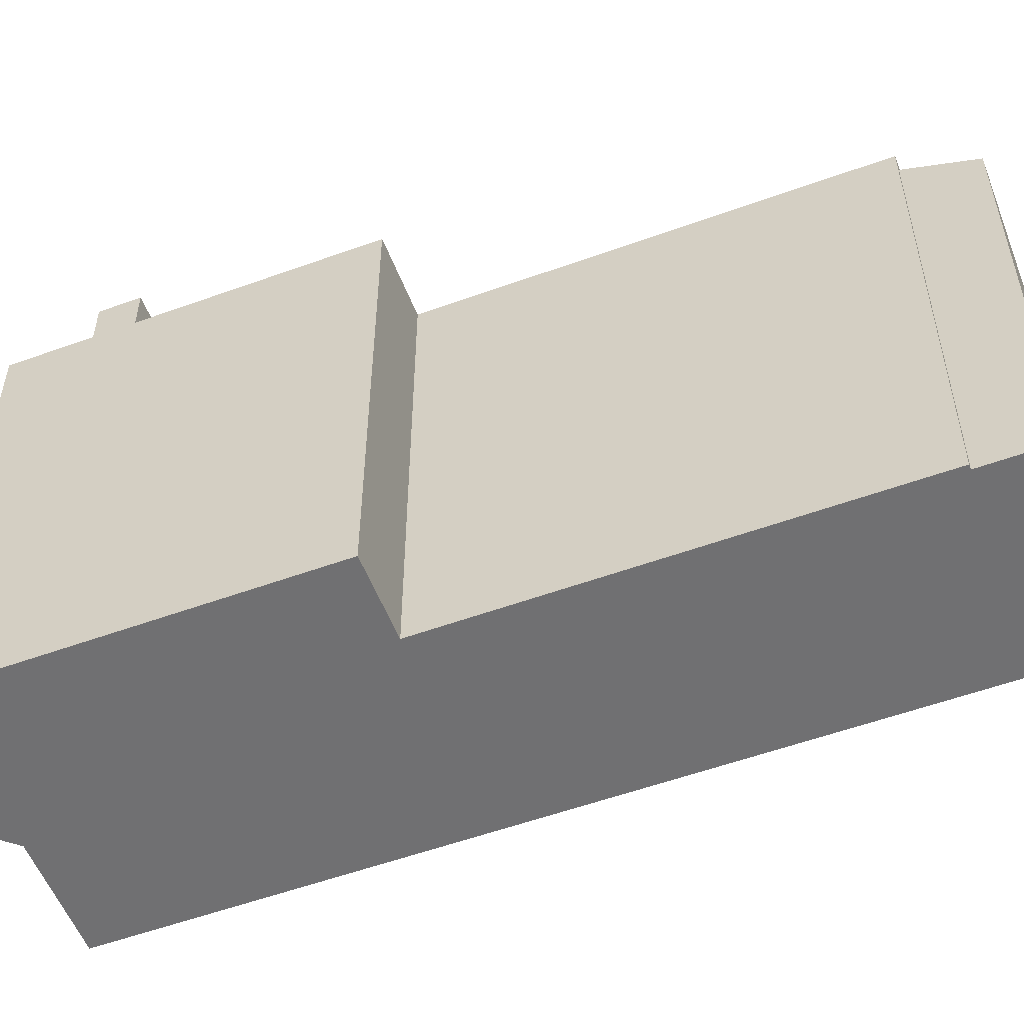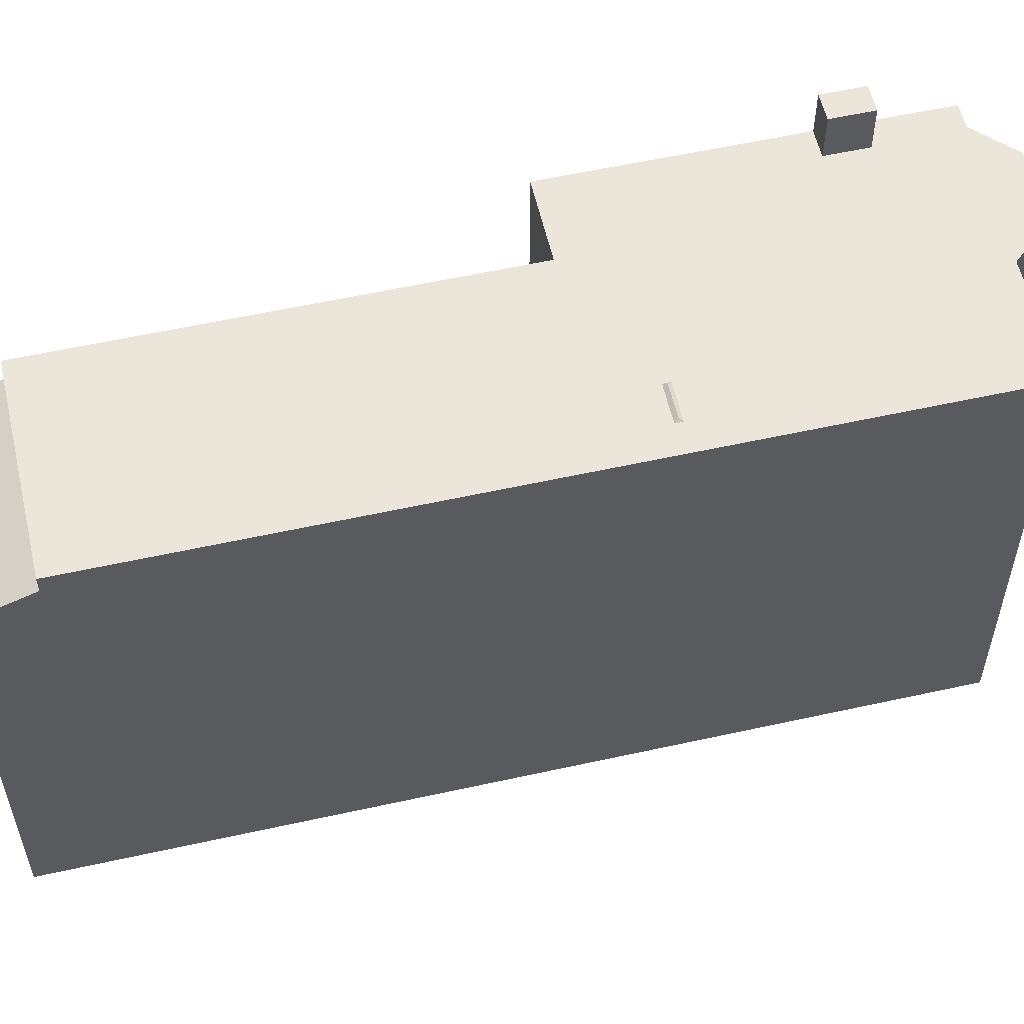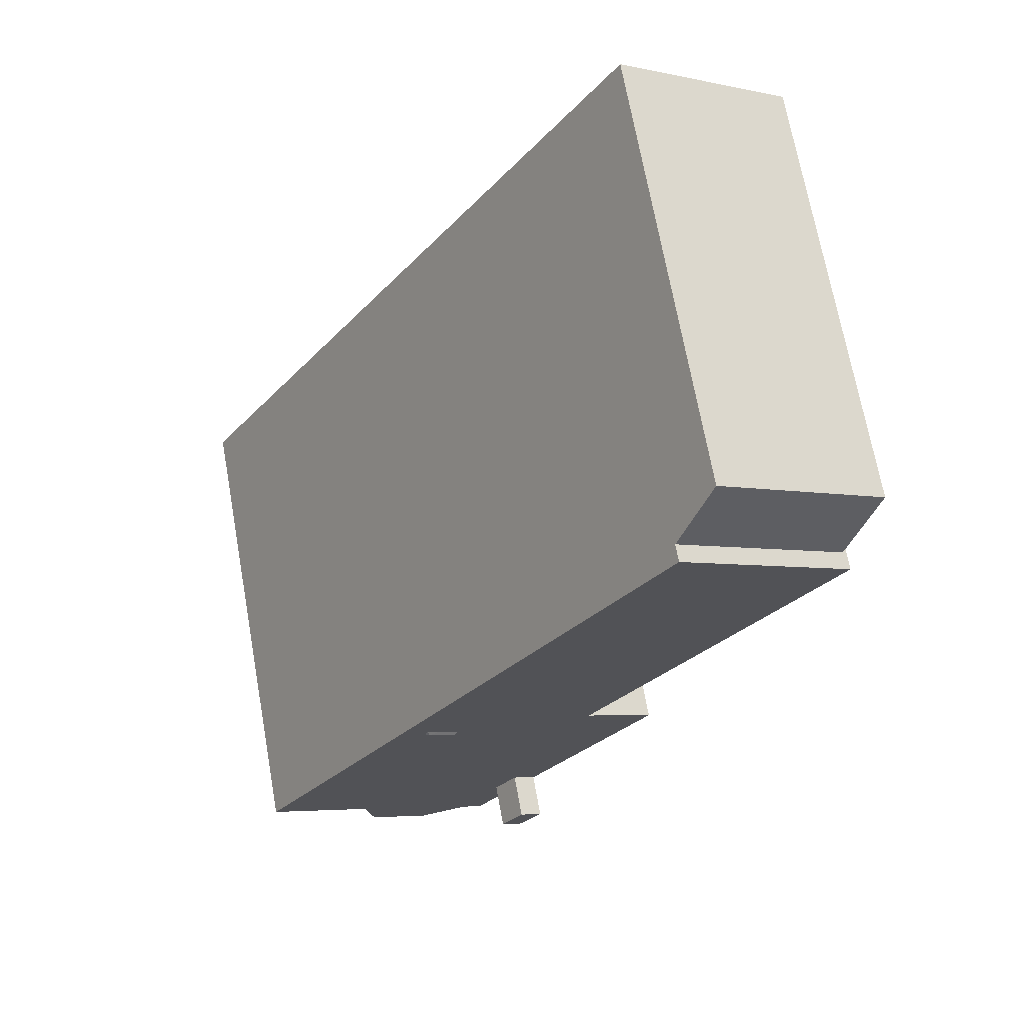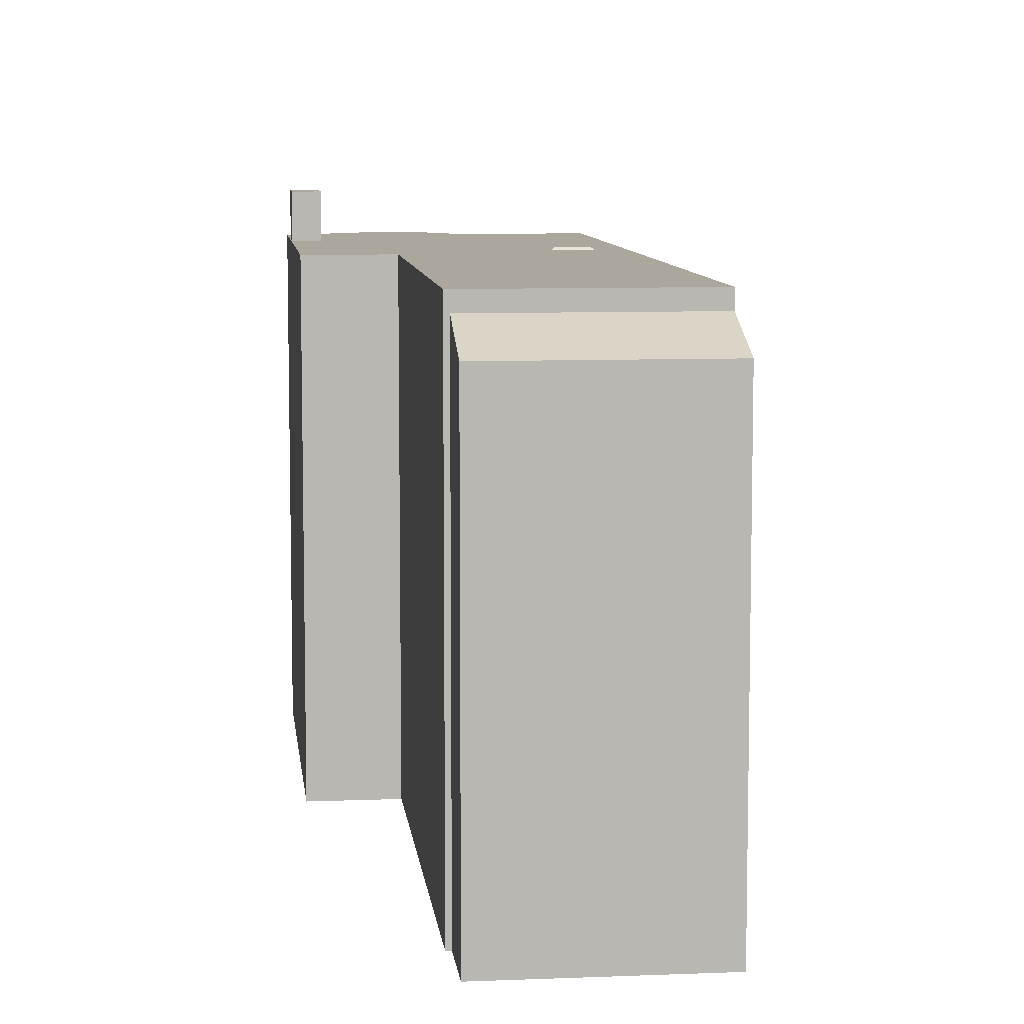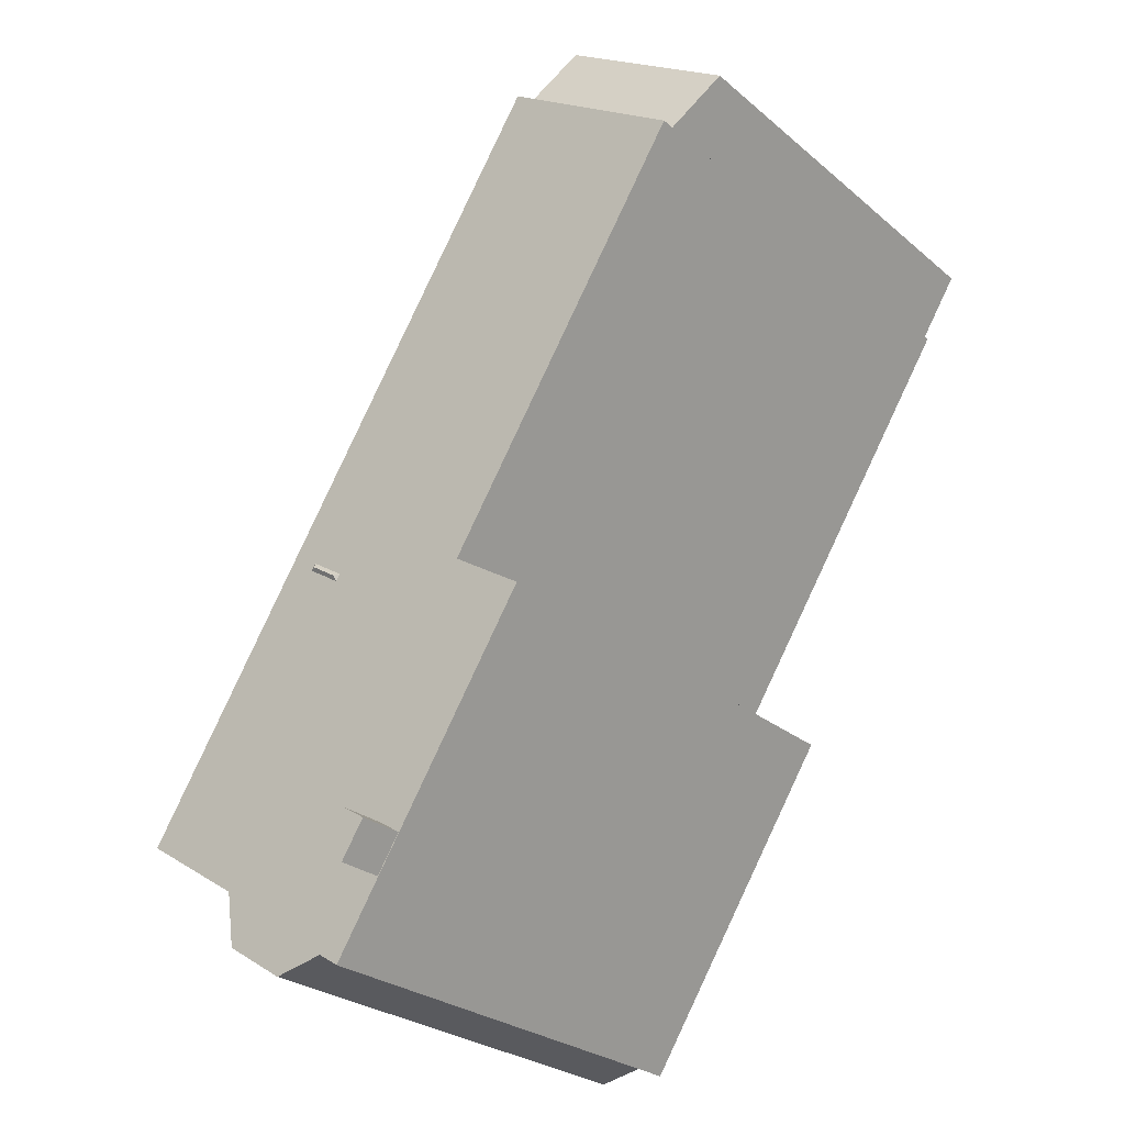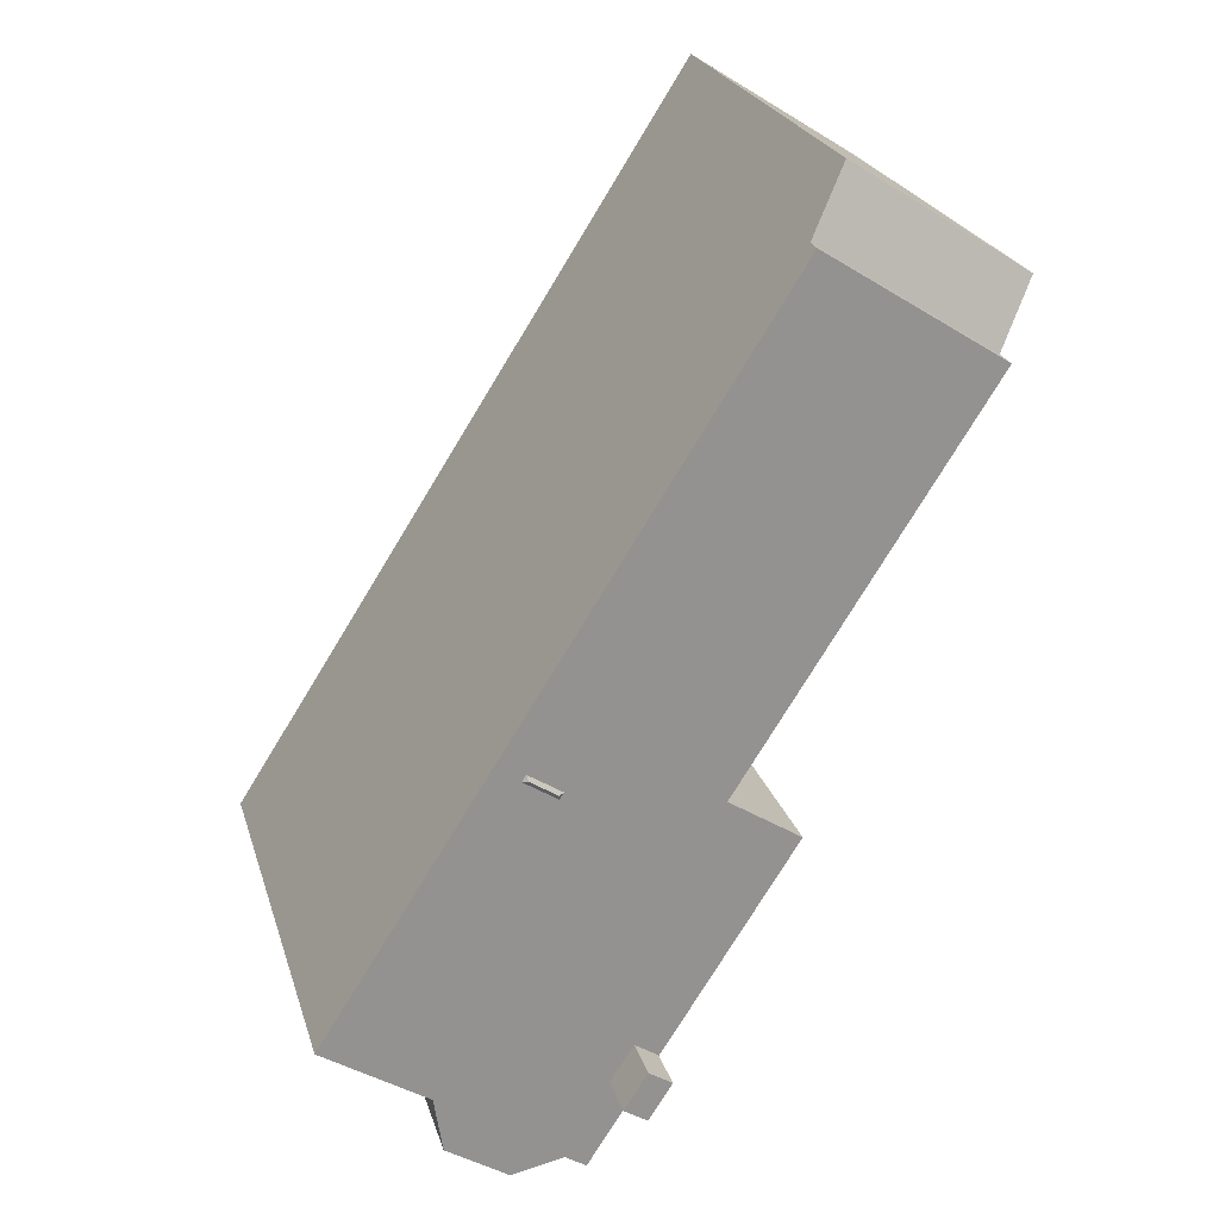
<metadata>
{"format":"obj","ext":"obj","renderer":"f3d","projection":"perspective","resolution":1024,"background":"white","views":[{"elev":-55.0,"azim":-101.5,"up":"+Y"},{"elev":57.0,"azim":44.5,"up":"+Y"},{"elev":69.7,"azim":169.8,"up":"+Z"},{"elev":8.4,"azim":-38.8,"up":"+Y"},{"elev":-26.7,"azim":-142.0,"up":"+Z"},{"elev":23.5,"azim":164.9,"up":"+Z"}]}
</metadata>
<code>
v 3.842 6.324 -11.08
v 5.649 6.324 -8.631
v 5.428 6.324 -10.07
v -1.393 6.325 -1.79
v 2.448 6.325 -1.023
v 2.555 6.325 -1.193
v 2.555 6.325 -1.193
v 3.107 6.325 -0.8358
v 8.335 6.324 -6.921
v -3.125 6.325 11.08
v 2.448 6.325 -1.023
v -1.393 6.325 -1.79
v -1.393 6.325 -1.79
v 2.555 6.325 -1.193
v 8.335 6.324 -6.921
v -3.125 6.325 11.08
v 3.31 6.325 -0.4713
v 3.001 6.325 -0.6656
v -3.125 6.325 11.08
v 3.001 6.325 -0.6656
v 2.448 6.325 -1.023
v 3.31 6.325 -0.4713
v 8.335 6.324 -6.921
v 3.417 6.325 -0.641
v -3.125 6.325 11.08
v 8.335 6.324 -6.921
v 3.31 6.325 -0.4713
v 3.107 6.325 -0.8358
v 3.417 6.325 -0.641
v 8.335 6.324 -6.921
v -7.615 6.325 8.22
v -3.125 6.325 11.08
v -1.393 6.325 -1.79
v 1.192 6.324 -9.018
v 1.392 6.324 -8.89
v 2.507 6.324 -10.81
v 0.7938 6.324 -7.952
v 5.649 6.324 -8.631
v 1.392 6.324 -8.89
v 1.392 6.324 -8.89
v 5.649 6.324 -8.631
v 2.507 6.324 -10.81
v -3.248 6.325 -2.972
v 0.7938 6.324 -7.952
v 0.5318 6.324 -8.119
v -1.393 6.325 -1.79
v 5.649 6.324 -8.631
v 0.7938 6.324 -7.952
v -3.248 6.325 -2.972
v -1.393 6.325 -1.79
v 0.7938 6.324 -7.952
v -1.393 6.325 -1.79
v 8.335 6.324 -6.921
v 5.649 6.324 -8.631
v -7.722 6.325 8.151
v -7.615 6.325 8.22
v -1.393 6.325 -1.79
v 2.507 6.324 -10.81
v 5.649 6.324 -8.631
v 3.842 6.324 -11.08
v 1.192 6.324 -9.018
v 2.507 6.324 -10.81
v 1.962 6.324 -11.16
v 0.1908 6.324 -8.336
v 0.7888 6.324 -9.273
v 1.962 6.324 -11.16
v 0.7888 6.324 -9.273
v 1.192 6.324 -9.018
v 1.962 6.324 -11.16
v -3.248 6.325 -2.972
v 0.5318 6.324 -8.119
v 0.1908 6.324 -8.336
v -3.248 6.325 -2.972
v 0.1908 6.324 -8.336
v 1.962 6.324 -11.16
v 0.7888 7.537 -9.273
v 0.7938 7.537 -7.952
v 1.392 7.538 -8.89
v 0.1908 7.537 -8.336
v 0.7938 7.537 -7.952
v 0.7888 7.537 -9.273
v -8.619 5.164 9.797
v -3.125 5.876 11.08
v -7.615 5.877 8.22
v -8.619 5.164 9.797
v -4.129 5.164 12.66
v -3.125 5.876 11.08
v 2.448 6.325 -1.023
v 2.584 6.398 -1.057
v 2.555 6.325 -1.193
v 2.584 6.398 -1.057
v 3.001 6.325 -0.6656
v 3.269 6.398 -0.6145
v 2.448 6.325 -1.023
v 3.001 6.325 -0.6656
v 2.584 6.398 -1.057
v 3.001 6.325 -0.6656
v 3.31 6.325 -0.4713
v 3.269 6.398 -0.6145
v 3.269 6.398 -0.6145
v 3.31 6.325 -0.4713
v 3.417 6.325 -0.641
v 3.107 6.325 -0.8358
v 3.269 6.398 -0.6145
v 3.417 6.325 -0.641
v 2.555 6.325 -1.193
v 2.584 6.398 -1.057
v 3.269 6.398 -0.6145
v 2.555 6.325 -1.193
v 3.269 6.398 -0.6145
v 3.107 6.325 -0.8358
v -2.321 -6.282 -2.381
v -1.393 -6.282 -1.79
v -1.393 6.325 -1.79
v -3.248 6.325 -2.972
v -3.248 -6.282 -2.972
v -2.321 -6.282 -2.381
v -3.248 6.325 -2.972
v -2.321 -6.282 -2.381
v -1.393 6.325 -1.79
v -1.393 6.325 -1.79
v -1.393 -6.282 -1.79
v -7.722 -6.282 8.151
v -7.722 6.325 8.151
v -7.722 6.325 8.151
v -7.615 5.877 8.22
v -7.615 6.325 8.22
v -7.615 5.877 8.22
v -7.722 6.325 8.151
v -7.722 -6.282 8.151
v -7.615 -6.282 8.22
v -7.615 5.877 8.22
v -3.125 6.325 11.08
v -7.615 6.325 8.22
v -3.125 5.876 11.08
v -3.125 5.876 11.08
v -3.125 -6.282 11.08
v 8.335 -6.282 -6.921
v 8.335 6.324 -6.921
v -3.125 6.325 11.08
v -3.125 5.876 11.08
v 8.335 6.324 -6.921
v -3.125 -6.282 11.08
v -3.125 5.876 11.08
v -4.129 5.164 12.66
v -4.129 -6.282 12.66
v 5.649 6.324 -8.631
v 6.992 -6.282 -7.776
v 5.649 -6.282 -8.631
v 6.992 -6.282 -7.776
v 8.335 6.324 -6.921
v 8.335 -6.282 -6.921
v 5.649 6.324 -8.631
v 8.335 6.324 -6.921
v 6.992 -6.282 -7.776
v 5.428 -6.282 -10.07
v 5.428 6.324 -10.07
v 5.649 -6.282 -8.631
v 5.649 6.324 -8.631
v 3.842 6.324 -11.08
v 4.635 -6.282 -10.58
v 3.842 -6.282 -11.08
v 4.635 -6.282 -10.58
v 5.428 6.324 -10.07
v 5.428 -6.282 -10.07
v 3.842 6.324 -11.08
v 5.428 6.324 -10.07
v 4.635 -6.282 -10.58
v 3.842 6.324 -11.08
v 3.842 -6.282 -11.08
v 2.507 -6.282 -10.81
v 2.507 6.324 -10.81
v 1.962 6.324 -11.16
v 2.234 -6.282 -10.98
v 1.962 -6.282 -11.16
v 2.234 -6.282 -10.98
v 2.507 6.324 -10.81
v 2.507 -6.282 -10.81
v 1.962 6.324 -11.16
v 2.507 6.324 -10.81
v 2.234 -6.282 -10.98
v -3.248 6.325 -2.972
v -0.6432 -6.282 -7.064
v -3.248 -6.282 -2.972
v -0.6432 -6.282 -7.064
v 1.962 6.324 -11.16
v 1.962 -6.282 -11.16
v -3.248 6.325 -2.972
v 1.962 6.324 -11.16
v -0.6432 -6.282 -7.064
v 0.5318 6.324 -8.119
v 0.7938 6.324 -7.952
v 0.7938 7.537 -7.952
v 0.1908 7.537 -8.336
v 0.1908 6.324 -8.336
v 0.5318 6.324 -8.119
v 0.1908 7.537 -8.336
v 0.5318 6.324 -8.119
v 0.7938 7.537 -7.952
v 0.7938 7.537 -7.952
v 0.7938 6.324 -7.952
v 1.392 6.324 -8.89
v 1.392 7.538 -8.89
v 0.7888 7.537 -9.273
v 1.192 6.324 -9.018
v 0.7888 6.324 -9.273
v 1.192 6.324 -9.018
v 1.392 7.538 -8.89
v 1.392 6.324 -8.89
v 0.7888 7.537 -9.273
v 1.392 7.538 -8.89
v 1.192 6.324 -9.018
v 0.7888 7.537 -9.273
v 0.7888 6.324 -9.273
v 0.1908 6.324 -8.336
v 0.1908 7.537 -8.336
v -8.619 -6.282 9.797
v -4.129 5.164 12.66
v -8.619 5.164 9.797
v -4.129 -6.282 12.66
v -8.619 5.164 9.797
v -8.117 -6.282 9.008
v -8.619 -6.282 9.797
v -8.117 -6.282 9.008
v -7.615 5.877 8.22
v -7.615 -6.282 8.22
v -8.619 5.164 9.797
v -7.615 5.877 8.22
v -8.117 -6.282 9.008
v -0.6432 -6.282 -7.064
v 2.507 -6.282 -10.81
v 5.649 -6.282 -8.631
v -3.248 -6.282 -2.972
v -2.321 -6.282 -2.381
v 1.962 -6.282 -11.16
v 2.234 -6.282 -10.98
v 6.992 -6.282 -7.776
v -1.393 -6.282 -1.79
v 8.335 -6.282 -6.921
v -7.722 -6.282 8.151
v -7.615 -6.282 8.22
v -8.619 -6.282 9.797
v -8.117 -6.282 9.008
v -4.129 -6.282 12.66
v -3.125 -6.282 11.08
v 3.842 -6.282 -11.08
v 4.635 -6.282 -10.58
v 5.428 -6.282 -10.07
g CDNNDG02_0017480
f 1 2 3
f 4 5 6
f 7 8 9
f 10 11 12
f 13 14 15
f 16 17 18
f 19 20 21
f 22 23 24
f 25 26 27
f 28 29 30
f 31 32 33
f 34 35 36
f 37 38 39
f 40 41 42
f 43 44 45
f 46 47 48
f 49 50 51
f 52 53 54
f 55 56 57
f 58 59 60
f 61 62 63
f 64 65 66
f 67 68 69
f 70 71 72
f 73 74 75
f 76 77 78
f 79 80 81
f 82 83 84
f 85 86 87
f 88 89 90
f 91 92 93
f 94 95 96
f 97 98 99
f 100 101 102
f 103 104 105
f 106 107 108
f 109 110 111
f 112 113 114
f 115 116 117
f 118 119 120
f 121 122 123
f 124 121 123
f 125 126 127
f 128 129 130
f 128 130 131
f 132 133 134
f 132 135 133
f 136 137 138
f 138 139 136
f 140 141 142
f 143 144 145
f 146 143 145
f 147 148 149
f 150 151 152
f 153 154 155
f 156 157 158
f 158 157 159
f 160 161 162
f 163 164 165
f 166 167 168
f 169 170 171
f 172 169 171
f 173 174 175
f 176 177 178
f 179 180 181
f 182 183 184
f 185 186 187
f 188 189 190
f 191 192 193
f 194 195 196
f 197 198 199
f 200 201 202
f 202 203 200
f 204 205 206
f 207 208 209
f 210 211 212
f 213 214 215
f 216 213 215
f 217 218 219
f 218 217 220
f 221 222 223
f 224 225 226
f 227 228 229
f 230 231 232
f 233 230 234
f 230 235 236
f 230 232 237
f 238 237 239
f 240 238 241
f 242 243 244
f 234 230 238
f 243 245 244
f 243 241 245
f 241 238 245
f 230 236 231
f 245 238 239
f 238 230 237
f 231 246 247
f 247 248 232
f 231 247 232

</code>
